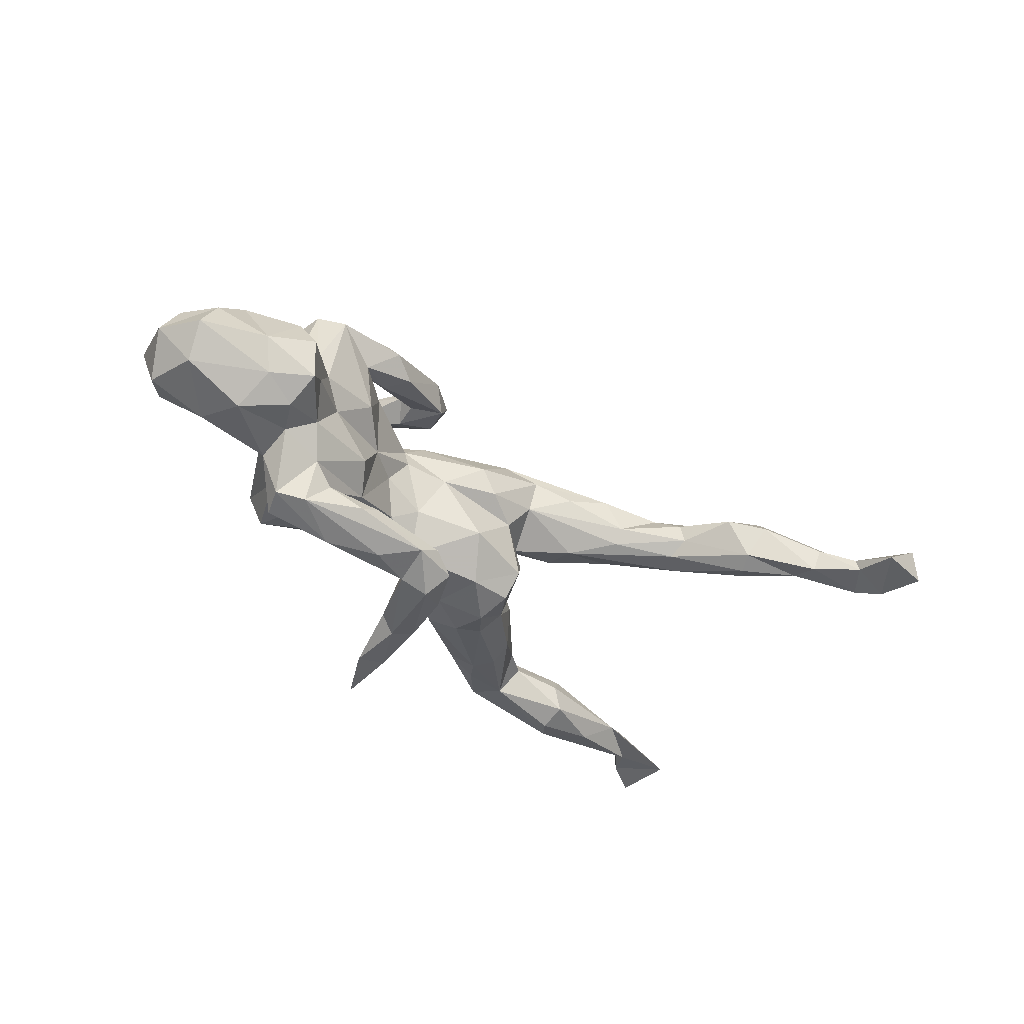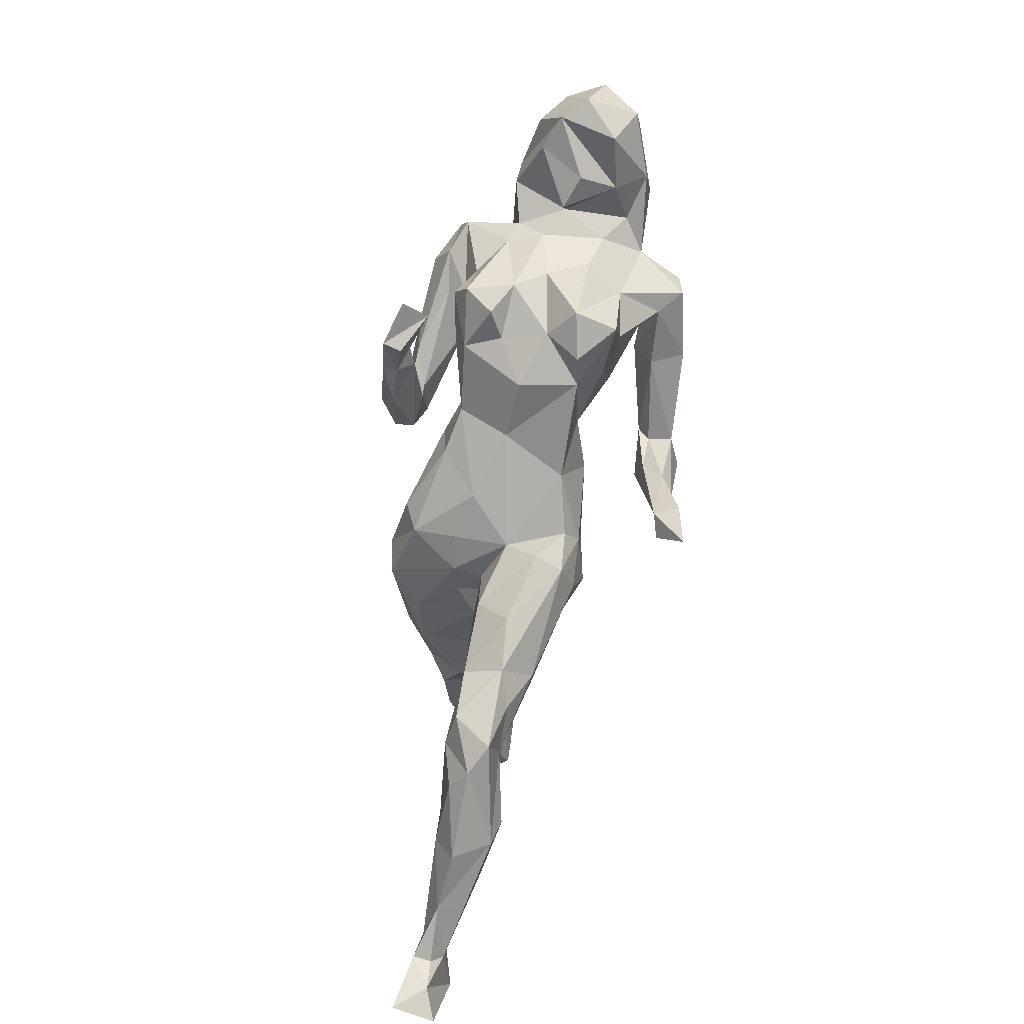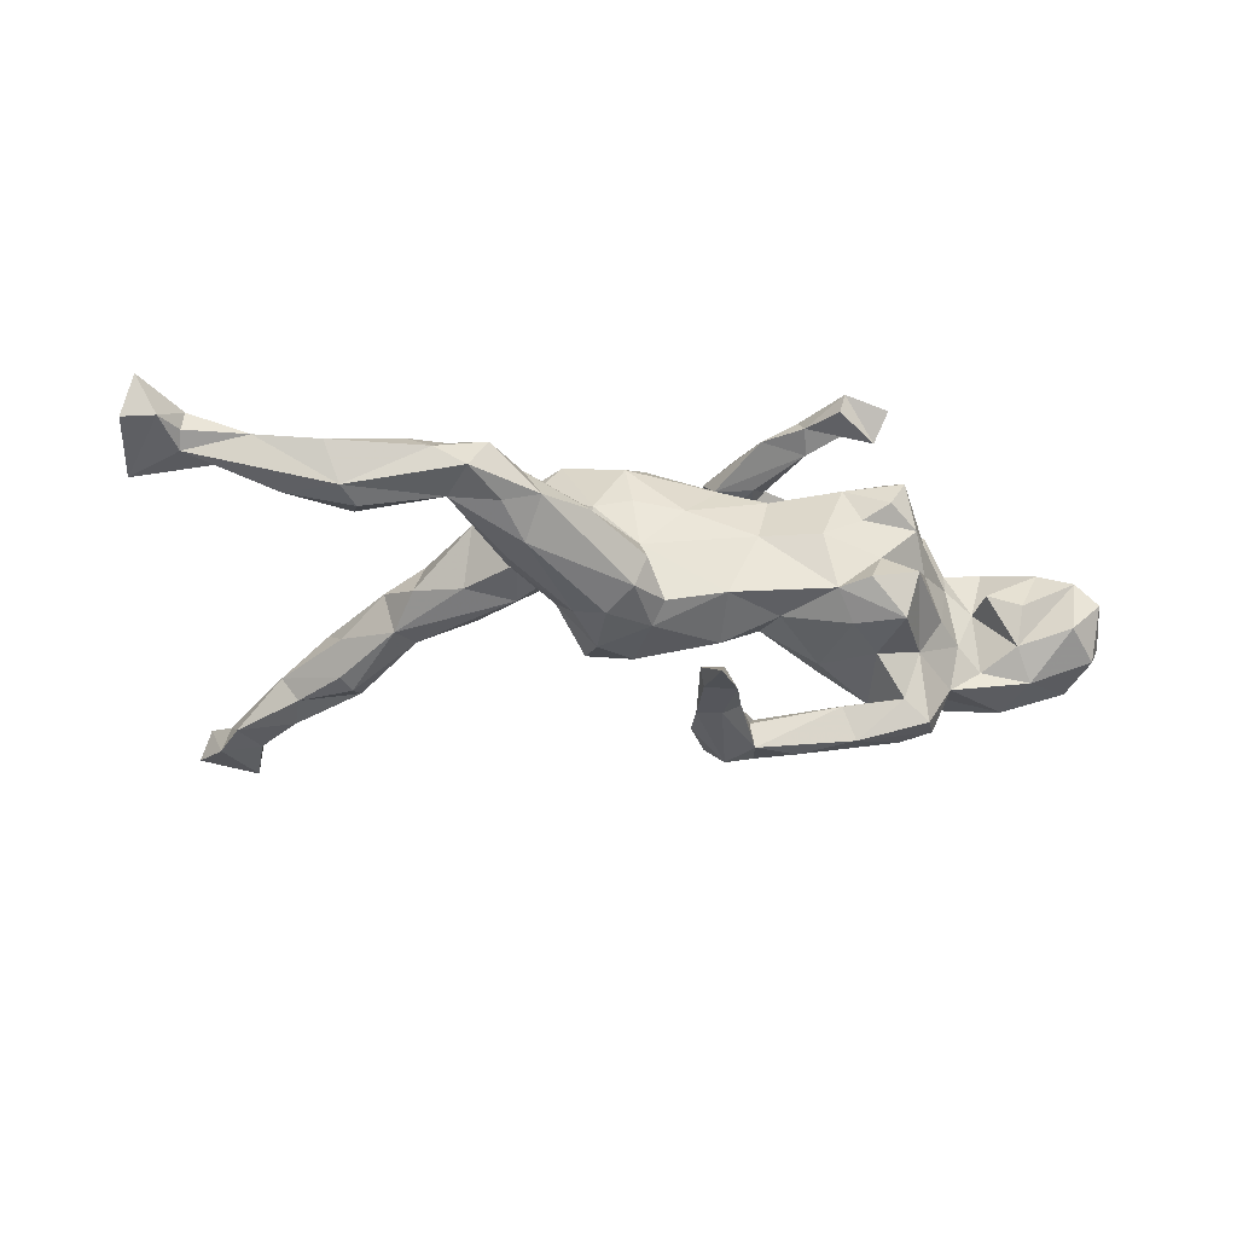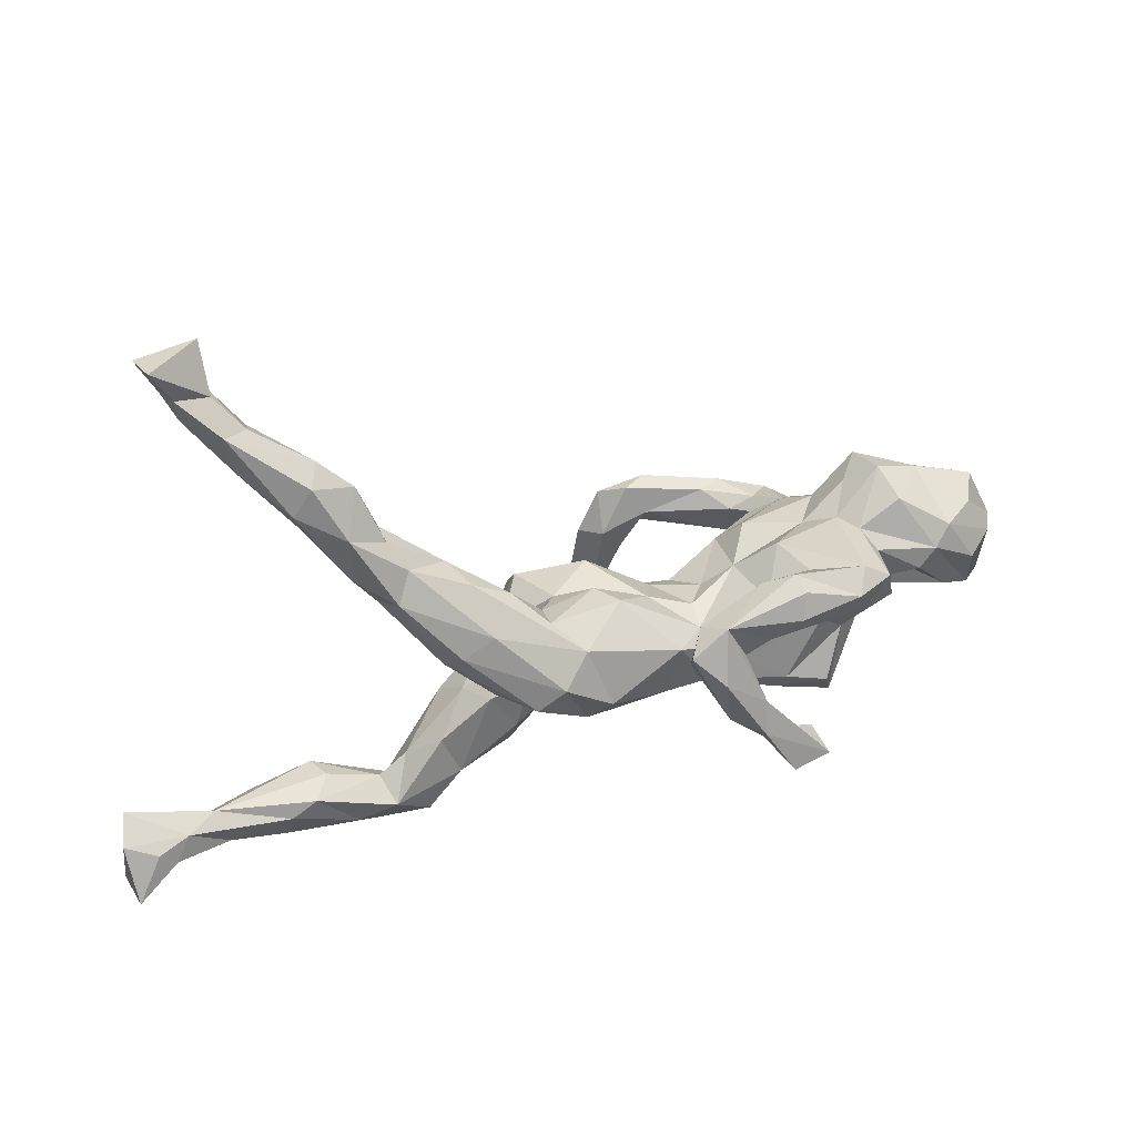
<metadata>
{"format":"obj","ext":"obj","renderer":"f3d","projection":"perspective","resolution":1024,"background":"white","views":[{"elev":-45.1,"azim":137.6,"up":"+Z"},{"elev":-76.8,"azim":79.7,"up":"+Y"},{"elev":-28.3,"azim":-9.9,"up":"+Z"},{"elev":36.1,"azim":-17.9,"up":"+Y"}]}
</metadata>
<code>
v 0.2111 0.07778 0.1254
v 0.1299 -0.02082 0.1048
v -0.2152 -0.0942 0.03193
v -0.3953 -0.3096 0.004361
v -0.186 -0.03821 0.0642
v -0.2931 -0.1589 0.02791
v 0.4672 0.04014 0.08592
v 0.396 0.0672 -0.1115
v 0.2321 0.115 0.1831
v 0.191 0.04621 -0.002307
v 0.04098 -0.07029 0.1225
v -0.4748 0.2577 0.006423
v -0.3653 0.2139 -0.0123
v 0.05881 0.00876 0.1284
v 0.3439 -0.06574 0.01535
v -0.01447 -0.1773 -0.2201
v 0.2924 -0.08791 0.1509
v -0.3995 0.328 0.01707
v -0.07171 0.008542 -0.1189
v 0.3957 -0.000615 0.02988
v 0.3962 0.08489 0.07807
v -0.2814 0.0746 0.1325
v 0.3361 0.1231 0.1572
v -0.1489 -0.07442 0.03038
v 0.1565 -0.09276 0.2396
v 0.4397 0.01507 0.002054
v -0.1685 0.008026 0.02002
v -0.1447 -0.0764 0.0766
v -0.5313 0.3574 -0.05416
v 0.1621 -0.04389 0.2228
v 0.5686 0.02724 0.06586
v -0.3887 -0.2241 0.003415
v -0.6606 0.5295 -0.03512
v 0.3219 -0.01056 0.1229
v -0.5697 0.4169 -0.02014
v 0.6107 0.04562 0.03031
v -0.6482 -0.227 0.003092
v -0.03154 0.06307 -0.06364
v 0.4895 -0.02909 -0.06722
v -0.7155 -0.287 0.03408
v 0.2598 -0.1326 0.000286
v 0.3222 -0.1094 0.06346
v -0.7493 -0.3188 0.006022
v 0.3119 0.08783 -0.02277
v -0.02161 0.08362 0.07629
v 0.4441 0.0106 -0.09502
v -0.4855 -0.2535 -0.06371
v 0.607 0.1089 -0.04251
v -0.1904 0.1329 0.07265
v -0.629 0.469 -0.05566
v -0.34 0.203 0.06649
v 0.3888 0.05468 0.1503
v 0.3051 -0.1217 0.1336
v -0.2427 -0.2555 -0.02067
v 0.1001 0.09325 0.2045
v 0.5222 0.09739 0.06416
v -0.3688 -0.2568 -0.03895
v -0.1755 -0.0471 0.002408
v -0.1721 -0.2187 -0.01522
v -0.4869 -0.2107 -0.04705
v -0.2501 0.1669 0.08179
v -0.4519 0.3044 -0.05622
v 0.1709 0.04188 -0.2331
v -0.2301 -0.01268 0.1198
v 0.1613 -0.1154 0.217
v -0.1401 0.01278 -0.1181
v -0.3648 0.2417 0.04352
v 0.2664 -0.06153 -0.1147
v 0.2824 0.02005 0.1346
v -0.7179 -0.2673 -0.01258
v 0.5806 -0.04472 0.036
v 0.422 0.1143 -0.1096
v 0.2225 0.1325 0.1574
v 0.0647 -0.028 -0.1929
v 0.08178 0.08797 -0.1976
v -0.2332 0.1059 0.1364
v -0.1399 0.01867 0.1819
v 0.1749 -0.1378 0.02877
v -0.09833 -0.1492 -0.08837
v -0.7922 -0.2569 0.009911
v 0.2276 -0.006898 -0.1757
v 0.2325 0.06999 -0.07241
v -0.2315 0.08442 0.001236
v 0.575 0.1026 0.02173
v 0.4456 -0.0366 0.008377
v 0.5139 -0.003106 -0.1124
v 0.04176 -0.1088 -0.06268
v -0.3036 0.05146 0.1032
v -0.6424 0.4604 -0.1012
v -0.4186 0.1909 0.05285
v -0.3183 -0.2824 0.03632
v 0.1182 0.08999 -0.2219
v 0.3233 0.06112 -0.1313
v 0.2355 0.07676 -0.1938
v 0.591 0.06529 -0.09038
v -0.719 -0.2887 0.006471
v 0.009158 0.005101 -0.222
v -0.7418 -0.2666 0.03485
v -0.534 -0.2508 0.03188
v -0.01614 -0.1029 0.06695
v 0.17 -0.08116 0.193
v -0.3438 -0.1929 -0.001437
v 0.3039 -0.1642 -0.03529
v -0.4944 -0.2249 0.03207
v 0.2208 -0.1083 -0.09606
v 0.1926 -0.1402 -0.05843
v -0.08977 -0.08961 0.08432
v -0.4004 0.1909 -0.01041
v 0.05391 0.02034 0.1796
v 0.6146 -0.04781 0.001377
v 0.1095 0.04513 -0.1822
v -0.4368 0.3326 -0.04558
v -0.4643 0.3469 0.03564
v 0.5031 0.1486 -0.03328
v -0.1311 -0.1112 -0.1139
v -0.6927 -0.2472 0.02401
v 0.3782 0.09854 0.1603
v 0.4955 -0.0496 -0.009934
v -0.5313 0.404 -0.07089
v 0.3387 0.05398 0.1711
v 0.002003 -0.06754 -0.234
v -0.1328 -0.04506 -0.1322
v 0.4154 0.1647 -0.07702
v -0.06296 -0.0346 0.1684
v -0.09748 0.0596 0.1506
v 0.479 0.128 -0.0859
v -0.09616 -0.06651 0.1486
v 0.1252 -0.07153 -0.07383
v 0.6393 0.03703 -0.02496
v 0.4038 0.02462 0.06944
v 0.3478 -0.02868 -0.2009
v 0.1036 0.01067 0.08671
v -0.5812 0.535 -0.1013
v -0.2755 0.1773 0.02556
v -0.1939 -0.05932 -0.07746
v 0.1118 -0.07527 0.1089
v -0.2752 -0.1692 -0.07394
v 0.1785 0.1119 0.1367
v -0.3679 0.2466 0.006638
v 0.03922 0.0143 -0.1869
v 0.5635 -0.06476 -0.04905
v 0.2665 0.1023 0.1156
v 0.428 0.1764 -0.01166
v 0.4067 -0.007313 -0.06353
v -0.3801 0.1304 0.02919
v 0.2156 -0.105 0.122
v 0.04444 0.05415 0.2098
v 0.1173 0.03876 0.1742
v -0.2573 -0.2079 -0.07031
v -0.2475 -0.09474 -0.007855
v -0.7815 -0.3386 0.05328
v -0.1812 -0.01471 0.1741
v -0.297 -0.26 -0.03872
v 0.1081 -0.003985 0.173
v 0.03684 0.04576 0.03148
v 0.2872 -0.1456 -0.1007
v -0.4212 0.265 0.05983
v 0.04676 -0.02896 -0.1015
v -0.4931 0.3044 0.03335
v -0.3089 0.09236 0.01915
v -0.4729 0.2876 -0.04394
v -0.08158 -0.1562 -0.04418
v -0.1798 0.008114 -0.01458
v -0.05003 0.08228 0.03349
v -0.2655 -0.2215 0.03453
v -0.7825 -0.2246 -0.03392
v 0.1056 0.02483 0.0448
v -0.511 -0.2844 -0.05194
v -0.1747 -0.09471 -0.1061
v 0.1058 0.02504 -0.2355
v 0.3759 0.1103 0.04885
v 0.494 0.07041 0.08193
v 0.1999 -0.1696 0.2156
v -0.5831 -0.2418 -0.04648
v 0.2394 -0.1189 0.06782
v 0.06647 0.01138 -0.03817
v -0.5797 0.4667 -0.08439
v 0.1748 0.049 0.1934
v 0.4426 0.1477 0.04226
v 0.06324 -0.07618 -0.2214
v 0.08897 -0.1052 0.03384
v 0.3532 0.1125 0.01317
v 0.03737 -0.1719 -0.2456
v -0.1402 0.04822 -0.08164
v 0.08991 0.01327 0.2378
v -0.2797 0.158 0.003497
v 0.03423 -0.08673 -0.241
v 0.3955 0.008562 -0.1279
v 0.3649 0.01291 -0.1958
v 0.09891 0.02466 -0.1987
v 0.3863 0.14 -0.04296
v 0.3122 -0.03313 -0.1689
v -0.5355 0.4187 -0.03471
v 0.6056 -0.01955 -0.07861
v 0.2297 -0.07706 0.1387
v 0.277 0.03339 -0.1484
v 0.4907 0.06832 -0.1272
v -0.1725 -0.1553 0.03019
v 0.3519 0.0915 -0.08155
v -0.6289 -0.2864 0.01101
v 0.2873 0.05312 -0.1617
v -0.4491 0.3699 0.000248
v -0.006014 -0.1576 -0.2391
v -0.5763 0.4626 -0.06217
v 0.3761 0.006508 0.08226
v -0.06078 -0.07906 -0.1106
v 0.1065 -0.06991 0.2168
v 0.2484 0.09732 0.02921
v 0.2557 -0.1427 0.1843
v 0.3699 -0.04909 -0.0478
v -0.2716 -0.1277 -0.0598
v 0.2424 0.04567 -0.1489
v -0.6207 0.4196 -0.08256
v 0.5302 -0.02377 0.05585
v -0.3716 -0.2557 0.04475
v 0.272 -0.1708 0.2242
v 0.2785 -0.1358 0.09122
v -0.1387 0.07857 0.05673
v -0.4296 -0.2848 0.02775
v -0.2399 0.02119 0.02703
v -0.559 0.3609 -0.01633
v 0.274 0.05288 0.1608
v 0.2225 0.07641 0.1988
v 0.2482 0.00064 -0.2246
v 0.04249 0.07407 -0.2218
v -0.6742 0.5223 -0.09143
v 0.1347 0.03089 0.1953
v 0.2009 0.02543 -0.1055
v 0.3327 -0.05183 -0.1031
v -0.3605 0.1571 0.08568
v 0.07367 0.07413 0.1631
v -0.348 -0.3105 -0.01934
v 0.1095 -0.00875 -0.06617
v 0.2157 -0.1133 0.2113
v -0.04823 -0.1104 -0.08511
v -0.47 -0.2065 -0.004716
v 0.2006 0.07529 -0.1737
v 0.3232 0.03794 -0.2037
v 0.2342 -0.1664 -0.05017
v -0.794 -0.3364 -0.01273
v 0.1938 -0.01312 -0.1147
v 0.06471 0.03982 -0.2551
v 0.02023 -0.1671 -0.2106
v -0.5366 -0.3026 0.004037
v 0.2073 -0.1741 0.243
v 0.2034 0.05736 0.1106
v -0.1419 0.09448 0.1123
v 0.00107 -0.239 -0.2548
v -0.08335 -0.11 0.001618
v -0.104 0.06023 0.006105
v 0.1401 0.01625 -0.008707
v 0.3171 0.09477 0.192
f 249 28 24
f 41 175 78
f 4 91 215
f 197 86 188
f 249 107 28
f 198 24 3
f 42 217 175
f 42 175 41
f 78 136 181
f 165 198 3
f 165 3 6
f 215 165 6
f 91 165 215
f 219 215 104
f 219 104 99
f 40 116 98
f 219 4 215
f 40 98 151
f 40 151 43
f 151 80 240
f 117 171 23
f 23 208 142
f 76 61 51
f 76 51 230
f 22 76 230
f 172 21 7
f 178 227 148
f 52 130 21
f 117 52 21
f 117 21 171
f 138 73 142
f 142 208 246
f 73 23 142
f 138 142 1
f 111 75 140
f 74 111 140
f 74 190 111
f 63 224 170
f 238 224 63
f 238 189 224
f 75 225 140
f 75 92 225
f 92 242 225
f 111 237 75
f 237 92 75
f 94 92 237
f 92 238 63
f 94 238 92
f 203 183 248
f 16 203 248
f 187 183 203
f 121 187 203
f 242 187 121
f 242 170 187
f 242 121 97
f 63 170 92
f 92 170 242
f 197 188 8
f 197 95 86
f 194 86 95
f 199 93 82
f 8 93 199
f 72 8 199
f 197 8 72
f 126 197 72
f 95 197 126
f 72 199 123
f 123 126 72
f 119 213 177
f 119 29 213
f 213 50 89
f 177 213 89
f 226 89 33
f 133 89 226
f 33 133 226
f 133 177 89
f 204 177 133
f 35 202 193
f 113 202 35
f 166 43 240
f 57 232 168
f 232 4 168
f 153 232 57
f 166 70 43
f 106 78 181
f 211 102 150
f 198 59 162
f 181 100 249
f 87 181 249
f 162 249 198
f 150 102 6
f 59 198 165
f 6 102 215
f 104 236 37
f 104 37 99
f 236 60 37
f 116 166 80
f 98 116 80
f 54 59 165
f 54 165 91
f 54 232 153
f 215 102 32
f 104 215 32
f 104 32 236
f 219 99 244
f 244 99 200
f 200 99 116
f 99 37 116
f 200 116 40
f 37 174 70
f 37 70 166
f 116 37 166
f 151 98 80
f 232 54 91
f 91 4 232
f 4 219 244
f 4 244 168
f 174 168 70
f 60 174 37
f 47 168 174
f 60 47 174
f 57 168 47
f 60 57 47
f 32 57 60
f 149 153 57
f 149 54 153
f 236 32 60
f 102 57 32
f 102 211 57
f 211 137 57
f 137 149 57
f 79 54 149
f 79 59 54
f 79 162 59
f 156 103 239
f 235 162 79
f 235 249 162
f 235 87 249
f 229 103 156
f 106 181 87
f 156 239 106
f 41 78 106
f 239 41 106
f 239 103 41
f 15 42 41
f 103 15 41
f 3 150 6
f 3 58 150
f 24 58 3
f 249 24 198
f 141 110 71
f 58 5 27
f 24 5 58
f 71 214 118
f 129 36 110
f 27 220 83
f 250 58 27
f 58 250 163
f 167 176 155
f 167 251 176
f 144 26 20
f 210 20 15
f 39 85 26
f 71 118 39
f 176 251 233
f 83 220 160
f 218 83 186
f 134 218 186
f 218 27 83
f 155 38 250
f 164 155 250
f 45 155 164
f 208 44 10
f 208 182 44
f 124 14 125
f 11 124 127
f 252 73 9
f 9 73 55
f 73 138 55
f 55 138 231
f 117 252 120
f 52 117 120
f 252 117 23
f 120 252 223
f 223 252 9
f 222 120 178
f 120 223 178
f 138 1 231
f 1 148 231
f 223 9 55
f 147 55 231
f 147 231 109
f 76 125 61
f 77 125 76
f 77 76 22
f 52 120 69
f 1 222 148
f 222 178 148
f 227 101 154
f 227 154 148
f 148 154 231
f 231 154 109
f 124 125 77
f 77 22 152
f 88 152 22
f 101 109 154
f 14 124 11
f 127 124 77
f 127 77 152
f 28 127 152
f 28 152 64
f 146 53 17
f 17 195 146
f 129 84 36
f 129 48 84
f 145 90 108
f 108 160 145
f 83 160 108
f 171 143 182
f 143 191 182
f 179 114 143
f 84 48 114
f 186 13 139
f 83 108 13
f 186 83 13
f 108 12 161
f 108 90 12
f 139 13 112
f 134 186 139
f 12 159 221
f 18 139 112
f 67 139 18
f 159 35 221
f 159 113 35
f 18 202 113
f 191 199 44
f 48 95 126
f 48 129 95
f 44 182 191
f 114 126 123
f 114 48 126
f 143 123 191
f 143 114 123
f 62 13 108
f 112 13 62
f 161 12 221
f 62 108 161
f 29 161 221
f 29 62 161
f 112 62 29
f 202 18 112
f 50 221 35
f 29 221 213
f 119 112 29
f 193 202 119
f 202 112 119
f 213 221 50
f 35 204 50
f 193 204 35
f 204 193 177
f 193 119 177
f 50 33 89
f 50 204 33
f 33 204 133
f 191 123 199
f 150 135 211
f 150 58 135
f 158 128 87
f 106 87 128
f 105 106 128
f 210 103 229
f 210 15 103
f 58 163 135
f 233 158 176
f 225 242 97
f 180 183 187
f 170 81 190
f 140 225 97
f 189 131 224
f 192 224 131
f 224 192 81
f 224 81 170
f 170 190 180
f 190 74 180
f 170 180 187
f 140 97 121
f 180 74 243
f 243 74 140
f 243 140 121
f 243 121 16
f 121 203 16
f 183 180 243
f 183 243 248
f 243 16 248
f 82 93 228
f 238 94 201
f 201 94 237
f 212 201 237
f 212 237 111
f 8 189 93
f 93 189 238
f 93 238 201
f 192 196 212
f 93 201 196
f 93 196 228
f 212 196 201
f 196 68 241
f 81 212 111
f 81 111 190
f 188 229 131
f 188 144 229
f 189 188 131
f 131 229 192
f 192 229 68
f 192 68 196
f 81 192 212
f 210 144 20
f 39 118 85
f 86 141 39
f 141 71 39
f 194 141 86
f 110 141 194
f 194 129 110
f 163 184 135
f 250 184 163
f 176 38 155
f 251 228 233
f 251 10 228
f 46 144 188
f 46 26 144
f 46 39 26
f 129 194 95
f 250 38 184
f 82 228 10
f 44 82 10
f 44 199 82
f 233 128 158
f 38 176 158
f 211 169 137
f 169 149 137
f 115 149 169
f 115 79 149
f 235 79 206
f 105 156 106
f 211 135 169
f 122 115 169
f 122 206 115
f 206 79 115
f 206 87 235
f 87 206 158
f 68 156 105
f 68 229 156
f 135 122 169
f 66 135 184
f 66 122 135
f 19 206 122
f 158 206 19
f 233 241 128
f 105 128 241
f 68 105 241
f 144 210 229
f 86 46 188
f 86 39 46
f 184 19 66
f 38 19 184
f 38 158 19
f 228 241 233
f 188 189 8
f 19 122 66
f 196 241 228
f 252 23 73
f 78 146 136
f 175 146 78
f 175 217 146
f 217 53 146
f 42 53 217
f 107 127 28
f 100 127 107
f 100 11 127
f 166 240 80
f 134 139 67
f 12 90 159
f 56 84 114
f 171 179 143
f 70 200 96
f 168 244 200
f 168 200 70
f 200 40 96
f 96 40 43
f 70 96 43
f 51 67 157
f 157 67 18
f 18 113 157
f 159 157 113
f 51 134 67
f 230 51 157
f 230 157 90
f 90 157 159
f 61 134 51
f 56 114 179
f 171 182 23
f 23 182 208
f 49 218 134
f 49 134 61
f 145 88 230
f 145 230 90
f 36 84 56
f 31 36 56
f 31 56 172
f 172 56 179
f 172 179 171
f 171 21 172
f 195 2 136
f 146 195 136
f 28 64 5
f 11 136 14
f 2 132 14
f 136 2 14
f 195 246 2
f 195 69 246
f 195 34 69
f 17 34 195
f 53 34 17
f 205 34 53
f 42 205 53
f 64 152 88
f 14 45 125
f 14 132 45
f 132 155 45
f 2 246 132
f 69 142 246
f 69 120 142
f 34 52 69
f 34 205 52
f 130 52 205
f 22 230 88
f 125 247 61
f 247 125 45
f 247 49 61
f 247 218 49
f 136 11 100
f 249 100 107
f 181 136 100
f 5 64 220
f 27 5 220
f 15 20 42
f 20 205 42
f 110 31 71
f 110 36 31
f 220 64 88
f 132 167 155
f 132 10 167
f 132 246 10
f 20 130 205
f 26 130 20
f 85 214 26
f 26 214 7
f 214 172 7
f 71 172 214
f 71 31 172
f 160 88 145
f 160 220 88
f 218 164 250
f 247 164 218
f 45 164 247
f 246 208 10
f 5 24 28
f 118 214 85
f 218 250 27
f 10 251 167
f 209 173 65
f 223 55 178
f 185 55 147
f 178 55 227
f 30 227 55
f 30 55 185
f 30 101 227
f 30 185 25
f 109 101 207
f 25 185 207
f 207 185 147
f 109 207 147
f 30 234 101
f 101 65 207
f 65 25 207
f 209 234 216
f 245 216 25
f 216 234 30
f 234 209 65
f 216 30 25
f 173 245 65
f 234 65 101
f 245 25 65
f 209 216 245
f 130 7 21
f 130 26 7
f 142 222 1
f 120 222 142
f 43 151 240
f 209 245 173

</code>
